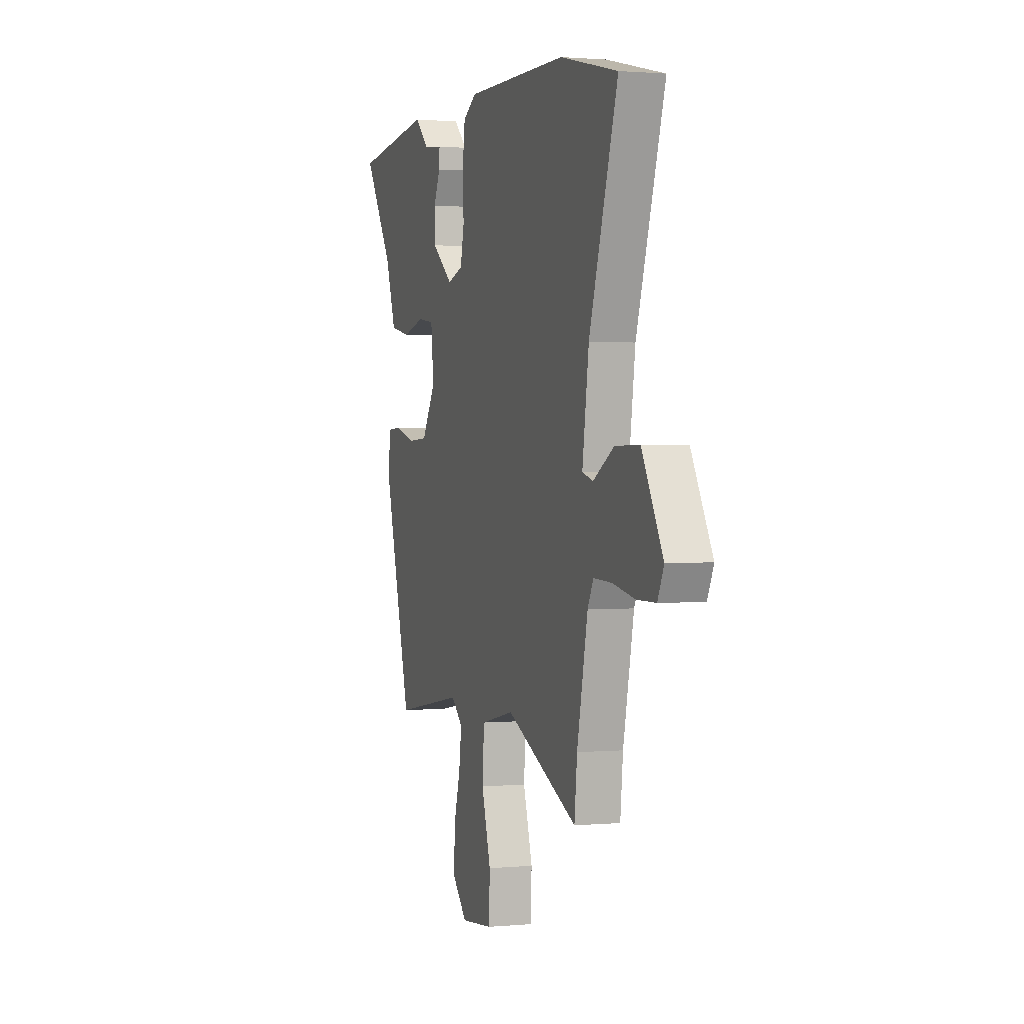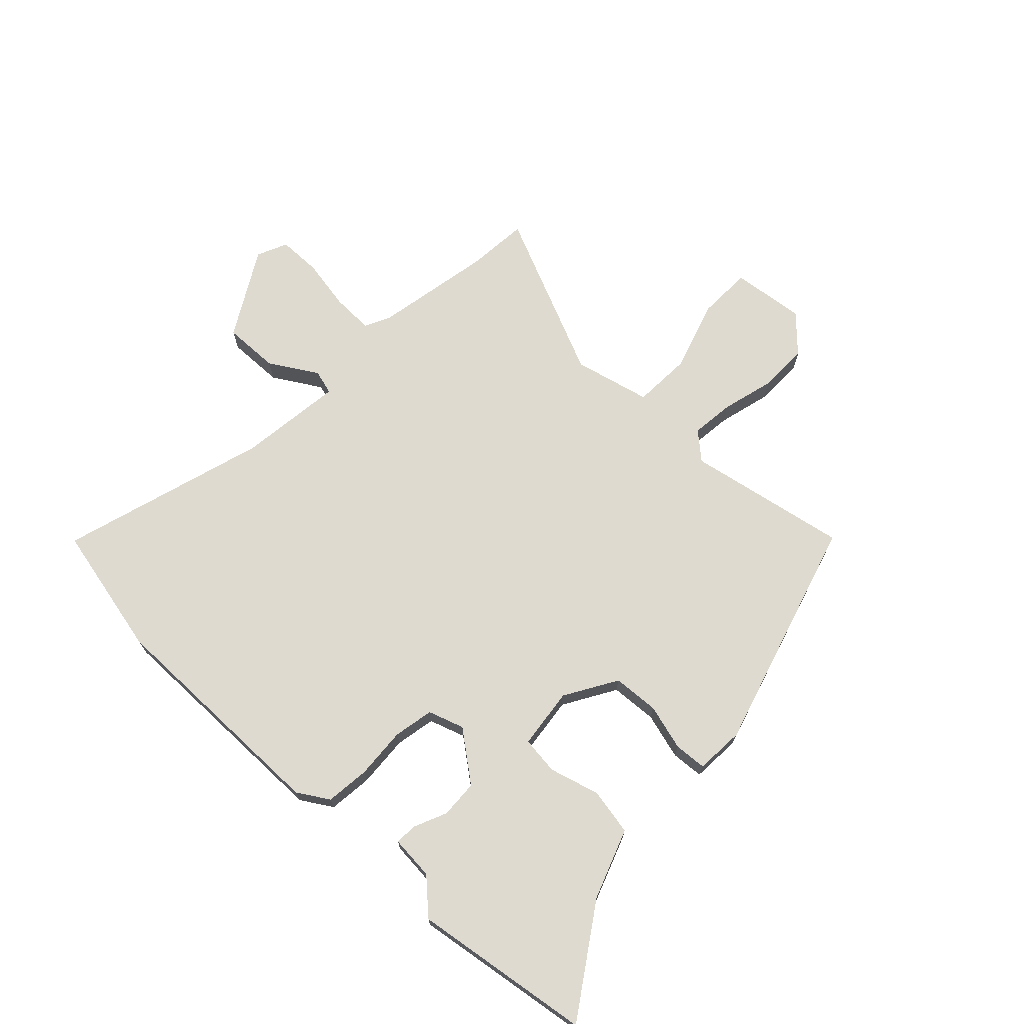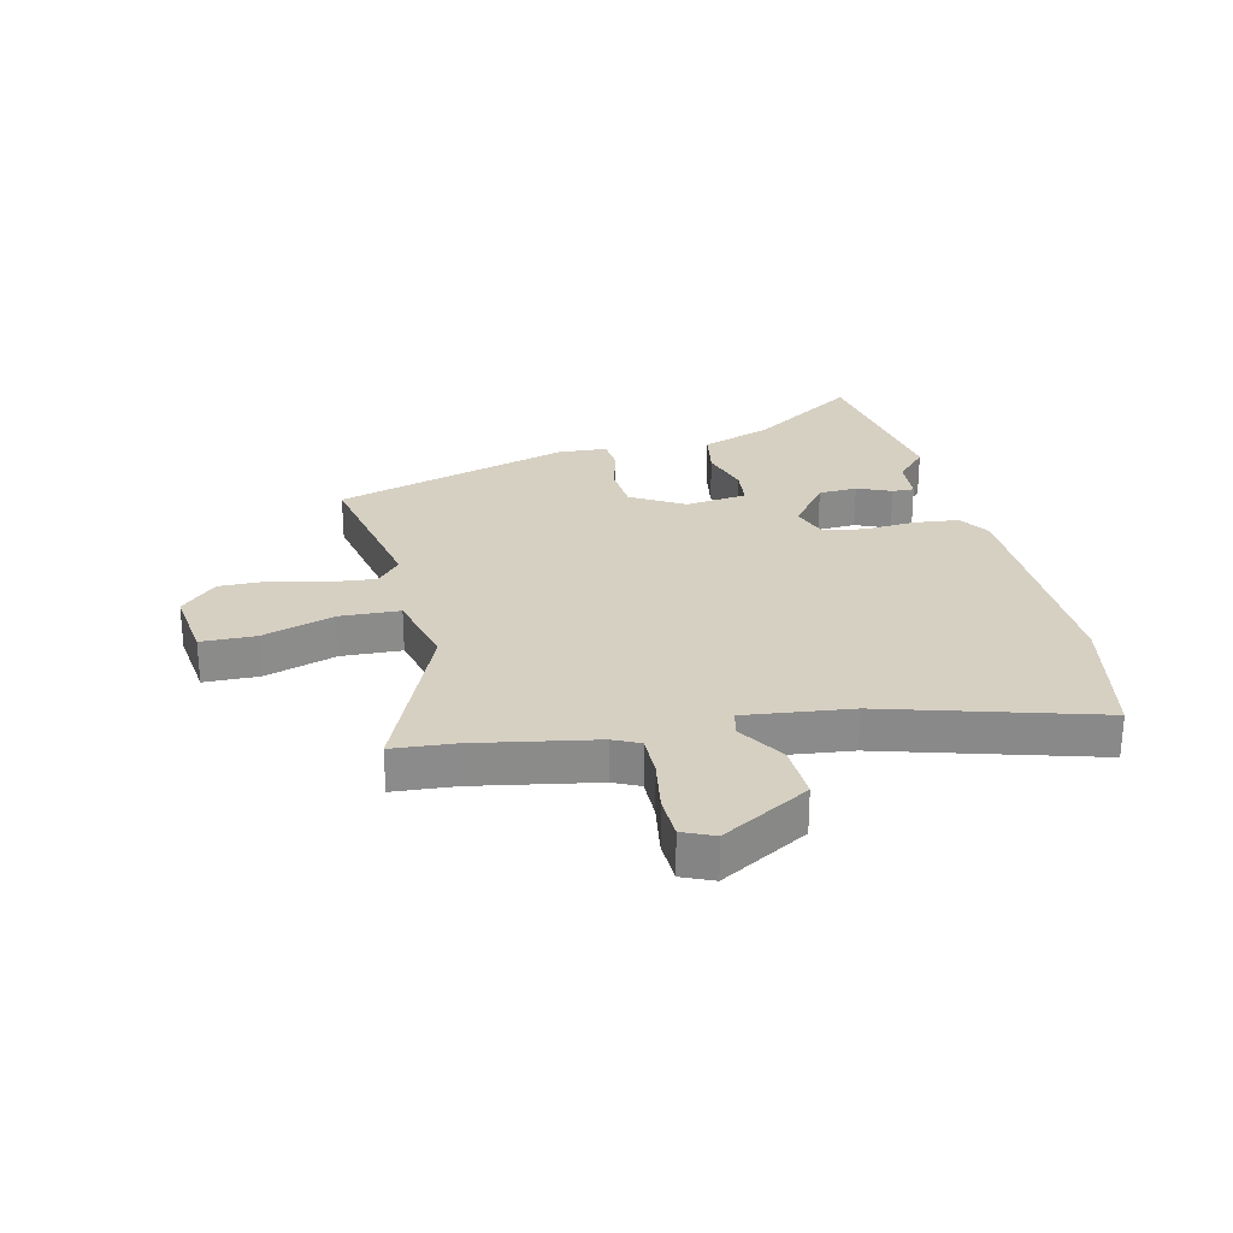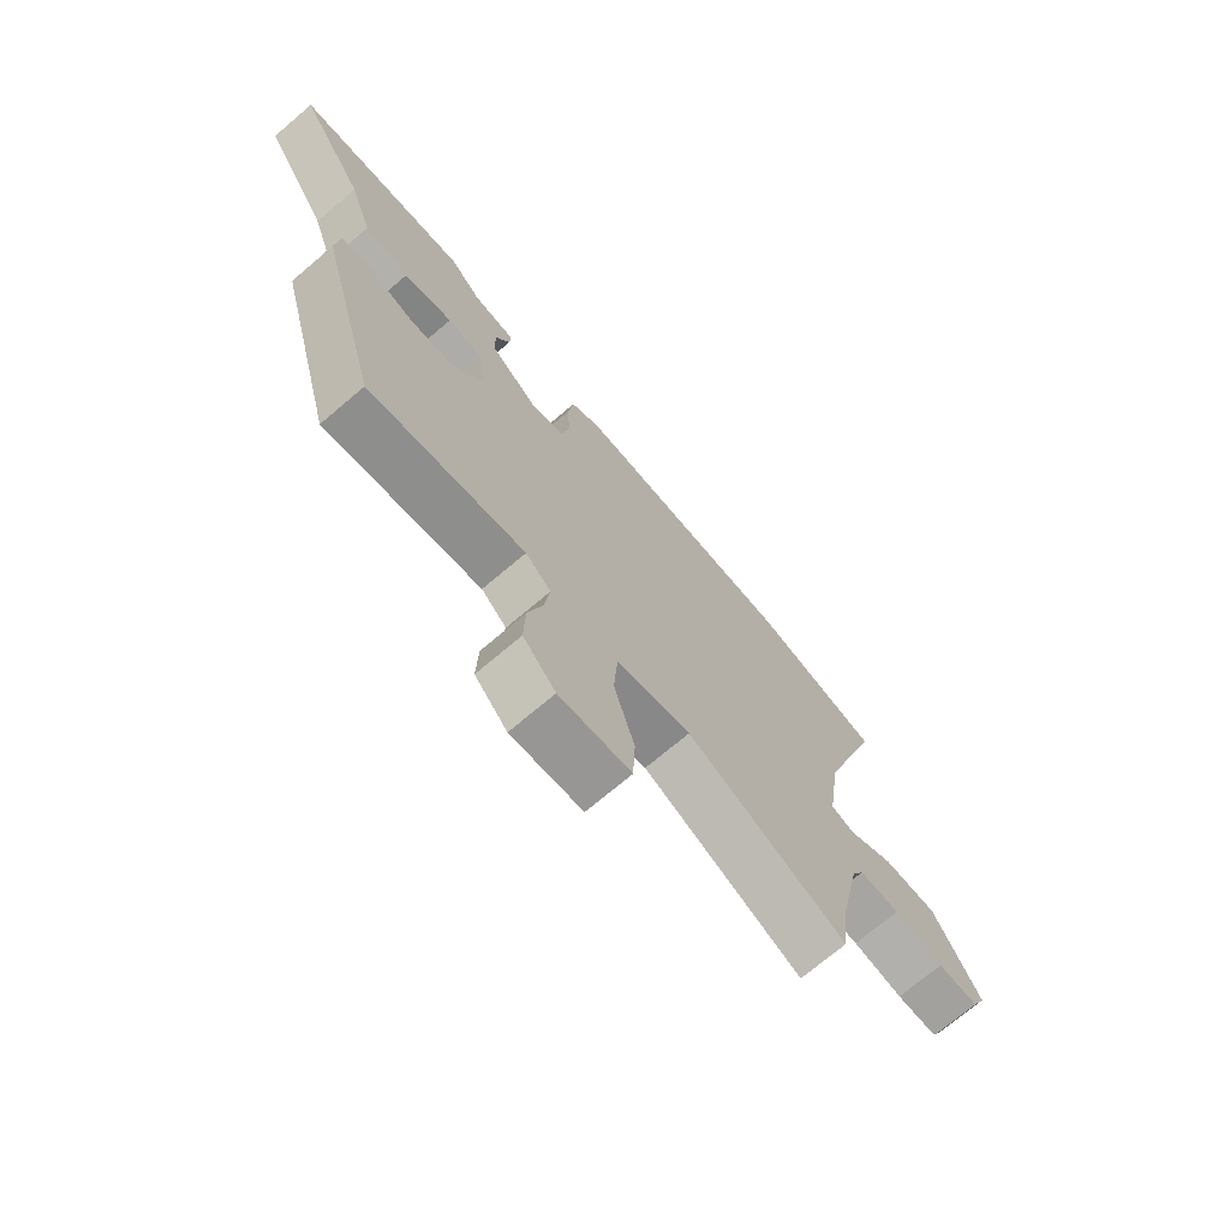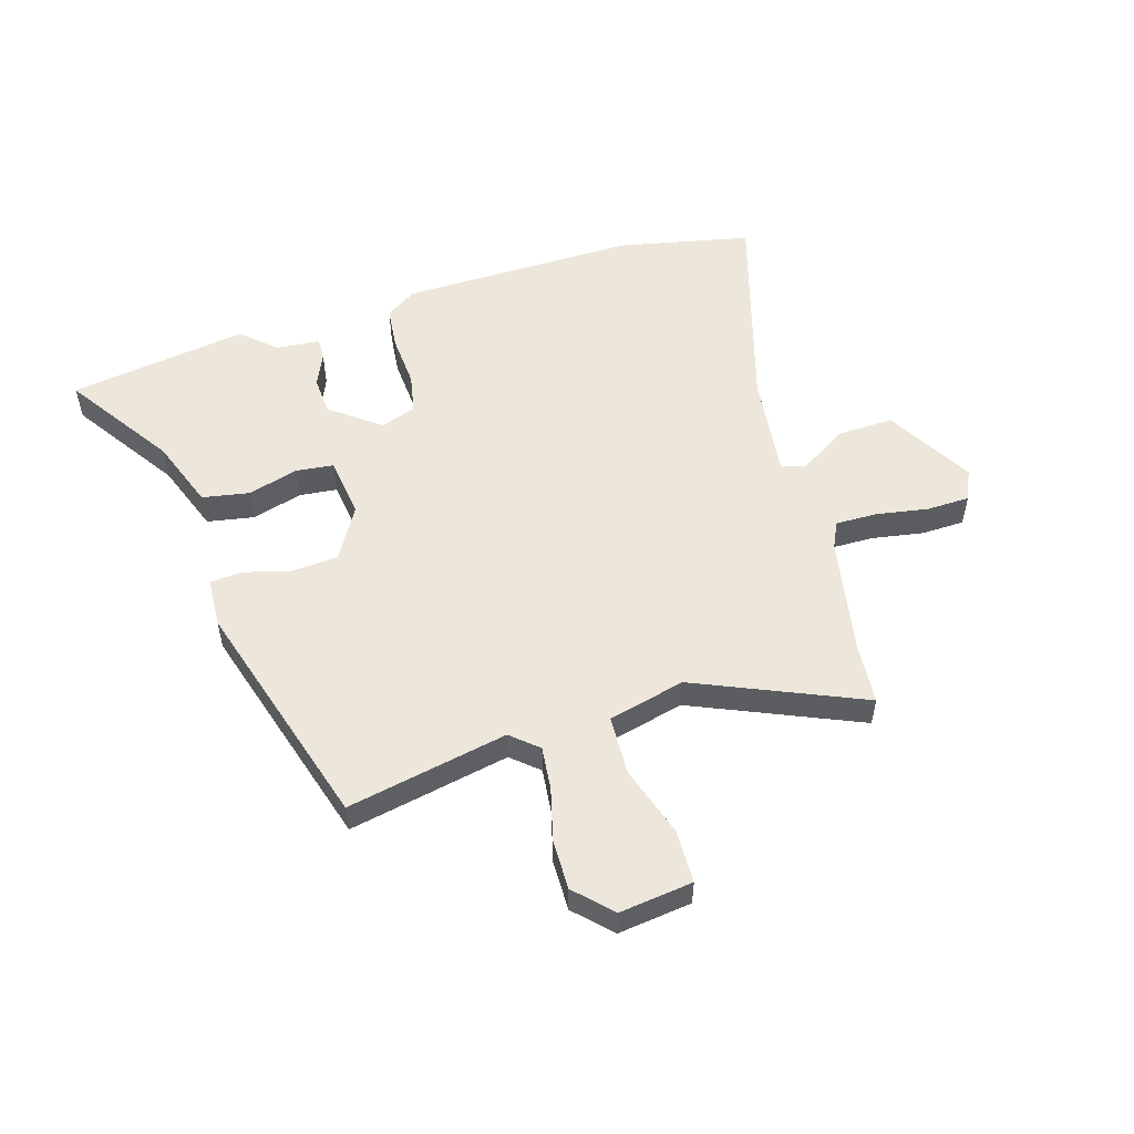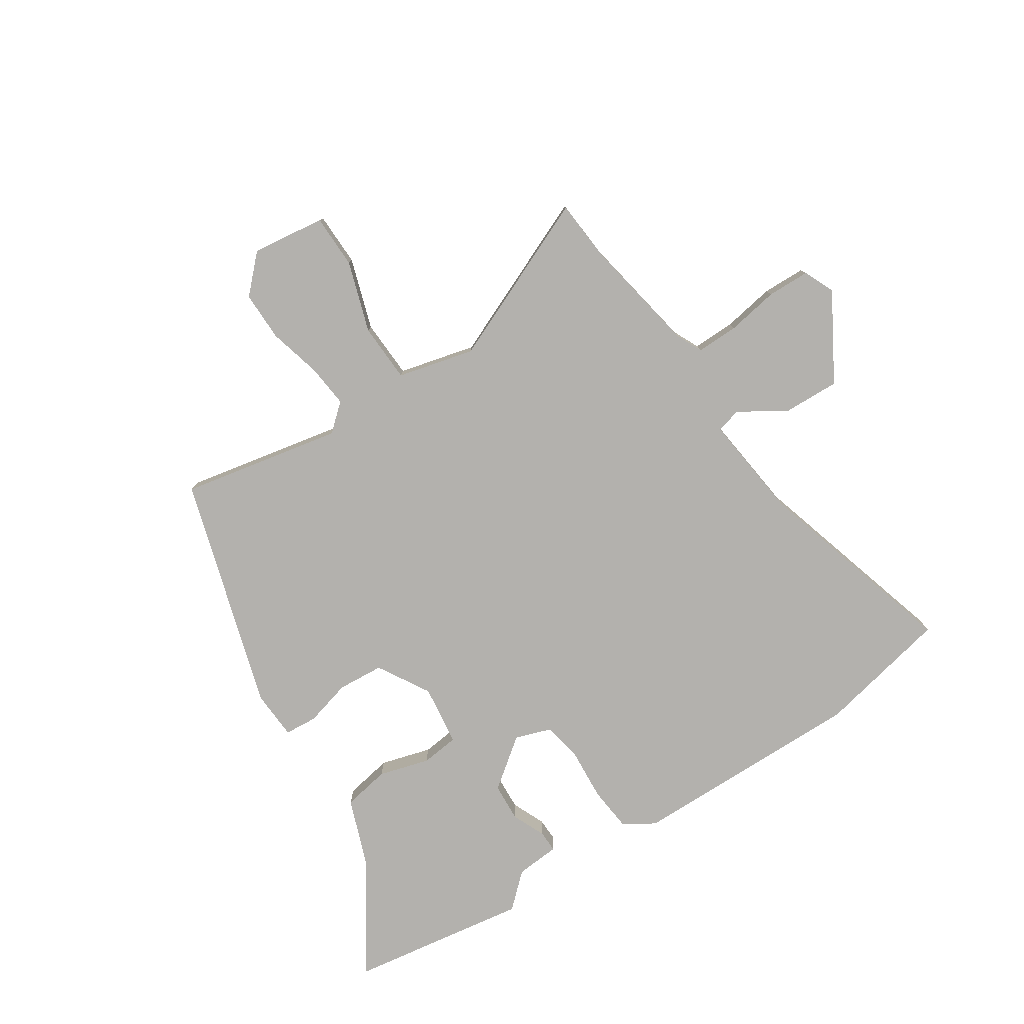
<metadata>
{"format":"obj","ext":"obj","renderer":"f3d","projection":"perspective","resolution":1024,"background":"white","views":[{"elev":1.3,"azim":-108.4,"up":"+Z"},{"elev":70.6,"azim":42.5,"up":"+Y"},{"elev":26.5,"azim":-104.7,"up":"+Y"},{"elev":-72.0,"azim":130.3,"up":"+Z"},{"elev":54.0,"azim":161.7,"up":"+Y"},{"elev":-79.2,"azim":-148.3,"up":"+Y"}]}
</metadata>
<code>
v 0.311 0.07 0.524
v 0.625 0.07 0.484
v 0.505 0.07 0.295
v 0.463 0.07 0.172
v 0.381 0.07 0.155
v 0.292 0.07 0.178
v 0.226 0.07 0.169
v 0.215 0.07 0.062
v 0.271 0.07 -0.028
v 0.352 0.07 -0.032
v 0.433 0.07 -0.008
v 0.49 0.07 -0.011
v 0.497 0.07 -0.097
v 0.385 0.07 -0.508
v 0.102 0.07 -0.459
v 0.056 0.07 -0.501
v 0.066 0.07 -0.577
v 0.092 0.07 -0.668
v 0.095 0.07 -0.755
v 0.036 0.07 -0.818
v -0.093 0.07 -0.805
v -0.097 0.07 -0.711
v -0.06 0.07 -0.586
v -0.067 0.07 -0.483
v -0.202 0.07 -0.453
v -0.491 0.07 -0.586
v -0.502 0.07 -0.48
v -0.545 0.07 -0.274
v -0.568 0.07 -0.229
v -0.641 0.07 -0.232
v -0.732 0.07 -0.25
v -0.807 0.07 -0.25
v -0.832 0.07 -0.197
v -0.748 0.07 -0.044
v -0.65 0.07 -0.045
v -0.566 0.07 -0.094
v -0.523 0.07 -0.081
v -0.549 0.07 0.101
v -0.664 0.07 0.461
v -0.432 0.07 0.516
v -0.02 0.07 0.521
v 0.035 0.07 0.488
v 0.045 0.07 0.411
v 0.041 0.07 0.32
v 0.056 0.07 0.25
v 0.119 0.07 0.23
v 0.204 0.07 0.298
v 0.206 0.07 0.365
v 0.179 0.07 0.423
v 0.177 0.07 0.461
v 0.254 0.07 0.469
v 0.311 0 0.524
v 0.625 0 0.484
v 0.505 0 0.295
v 0.463 0 0.172
v 0.381 0 0.155
v 0.292 0 0.178
v 0.226 0 0.169
v 0.215 0 0.062
v 0.271 0 -0.028
v 0.352 0 -0.032
v 0.433 0 -0.008
v 0.49 0 -0.011
v 0.497 0 -0.097
v 0.385 0 -0.508
v 0.102 0 -0.459
v 0.056 0 -0.501
v 0.066 0 -0.577
v 0.092 0 -0.668
v 0.095 0 -0.755
v 0.036 0 -0.818
v -0.093 0 -0.805
v -0.097 0 -0.711
v -0.06 0 -0.586
v -0.067 0 -0.483
v -0.202 0 -0.453
v -0.491 0 -0.586
v -0.502 0 -0.48
v -0.545 0 -0.274
v -0.568 0 -0.229
v -0.641 0 -0.232
v -0.732 0 -0.25
v -0.807 0 -0.25
v -0.832 0 -0.197
v -0.748 0 -0.044
v -0.65 0 -0.045
v -0.566 0 -0.094
v -0.523 0 -0.081
v -0.549 0 0.101
v -0.664 0 0.461
v -0.432 0 0.516
v -0.02 0 0.521
v 0.035 0 0.488
v 0.045 0 0.411
v 0.041 0 0.32
v 0.056 0 0.25
v 0.119 0 0.23
v 0.204 0 0.298
v 0.206 0 0.365
v 0.179 0 0.423
v 0.177 0 0.461
v 0.254 0 0.469
f 48 49 50 51
f 47 48 51 1
f 41 42 43 44
f 41 44 45
f 38 39 40 41
f 37 38 41 45
f 33 34 35 36
f 33 36 37
f 30 31 32 33
f 29 30 33 37
f 28 29 37 45
f 25 26 27
f 25 27 28 45
f 20 21 22 23
f 20 23 24
f 17 18 19 20
f 16 17 20 24
f 15 16 24 25
f 13 14 15
f 10 11 12 13
f 9 10 13 15
f 8 9 15 25
f 3 4 5 6
f 3 6 7
f 47 1 2 3
f 46 47 3 7
f 25 45 46
f 7 8 25 46
f 102 101 100 99
f 52 102 99 98
f 95 94 93 92
f 96 95 92
f 92 91 90 89
f 96 92 89 88
f 87 86 85 84
f 88 87 84
f 84 83 82 81
f 88 84 81 80
f 96 88 80 79
f 78 77 76
f 96 79 78 76
f 74 73 72 71
f 75 74 71
f 71 70 69 68
f 75 71 68 67
f 76 75 67 66
f 66 65 64
f 64 63 62 61
f 66 64 61 60
f 76 66 60 59
f 57 56 55 54
f 58 57 54
f 54 53 52 98
f 58 54 98 97
f 97 96 76
f 97 76 59 58
f 1 52 53 2
f 2 53 54 3
f 3 54 55 4
f 4 55 56 5
f 5 56 57 6
f 6 57 58 7
f 7 58 59 8
f 8 59 60 9
f 9 60 61 10
f 10 61 62 11
f 11 62 63 12
f 12 63 64 13
f 13 64 65 14
f 14 65 66 15
f 15 66 67 16
f 16 67 68 17
f 17 68 69 18
f 18 69 70 19
f 19 70 71 20
f 20 71 72 21
f 21 72 73 22
f 22 73 74 23
f 23 74 75 24
f 24 75 76 25
f 25 76 77 26
f 26 77 78 27
f 27 78 79 28
f 28 79 80 29
f 29 80 81 30
f 30 81 82 31
f 31 82 83 32
f 32 83 84 33
f 33 84 85 34
f 34 85 86 35
f 35 86 87 36
f 36 87 88 37
f 37 88 89 38
f 38 89 90 39
f 39 90 91 40
f 40 91 92 41
f 41 92 93 42
f 42 93 94 43
f 43 94 95 44
f 44 95 96 45
f 45 96 97 46
f 46 97 98 47
f 47 98 99 48
f 48 99 100 49
f 49 100 101 50
f 50 101 102 51
f 51 102 52 1

</code>
